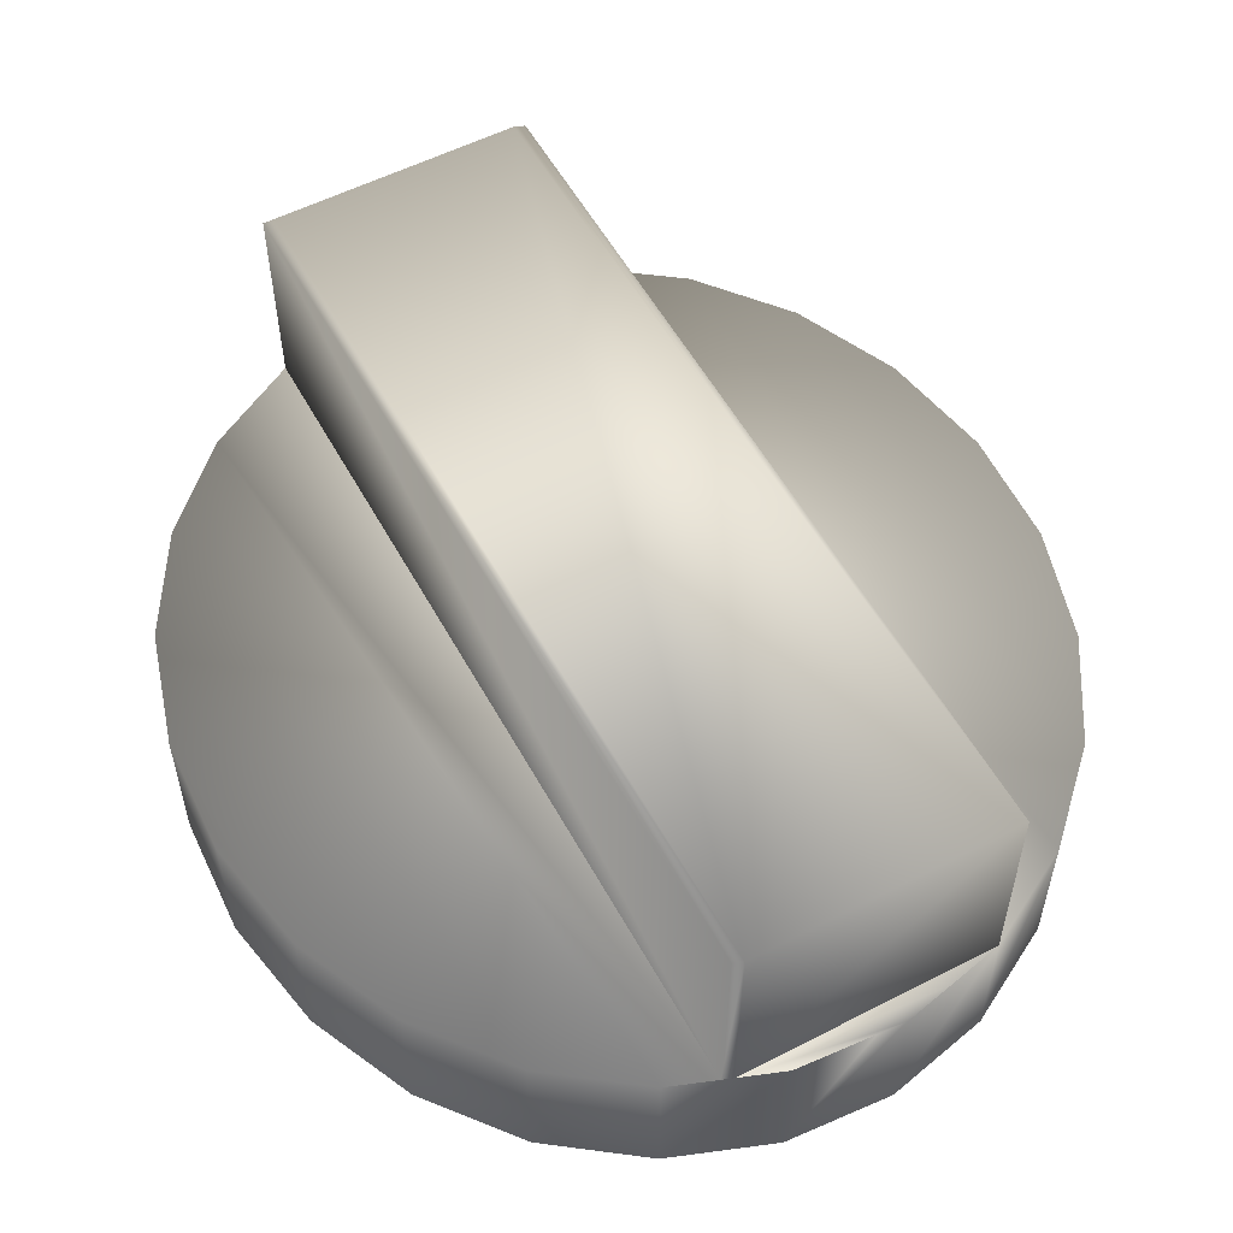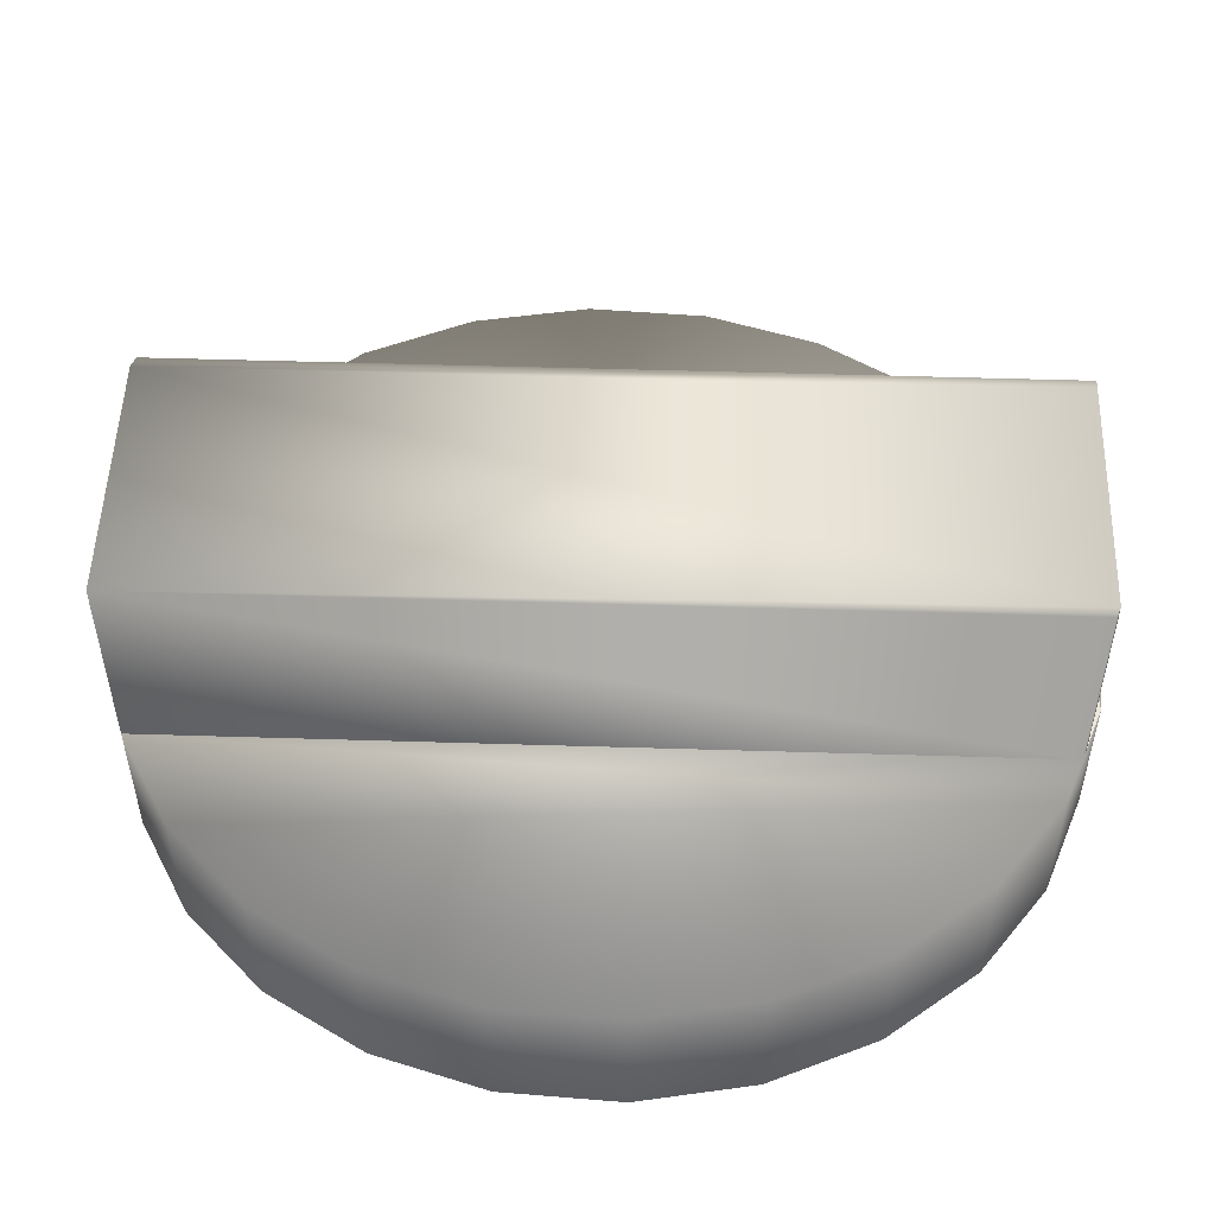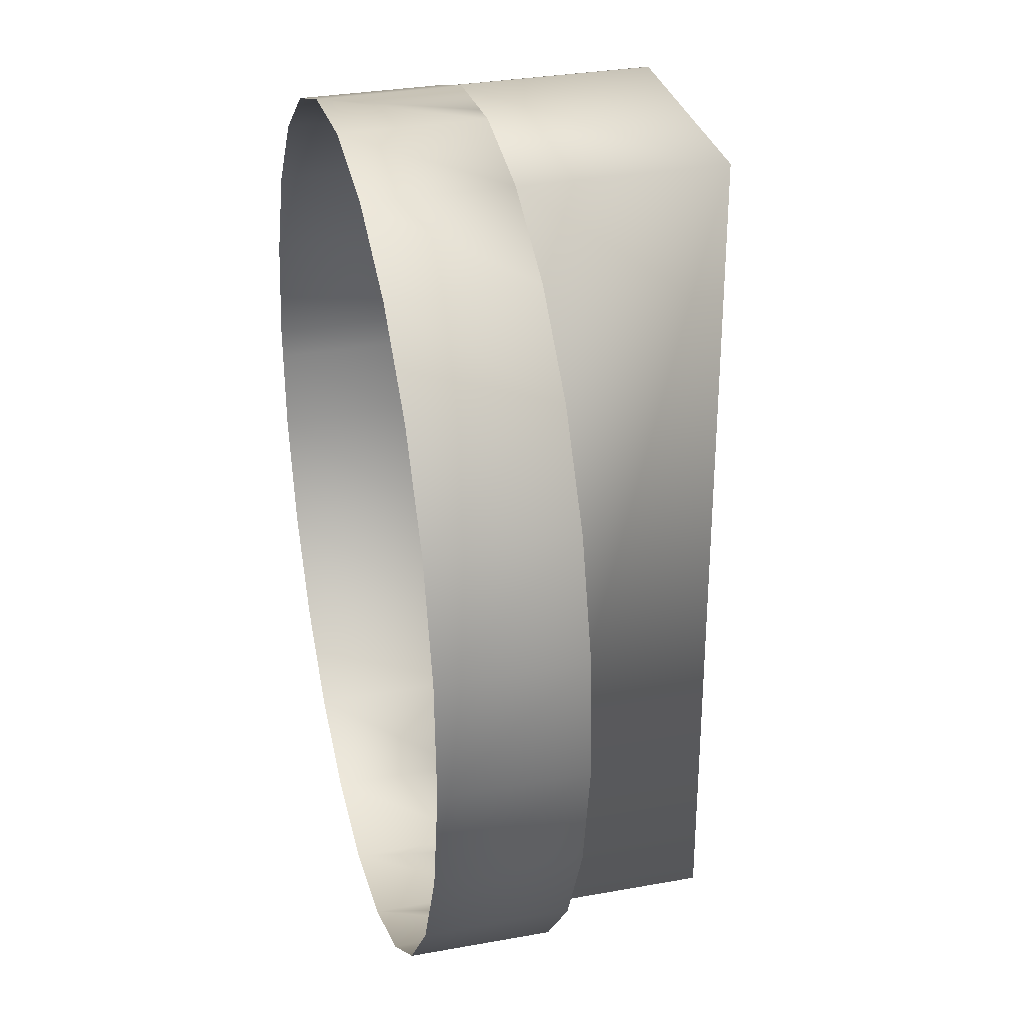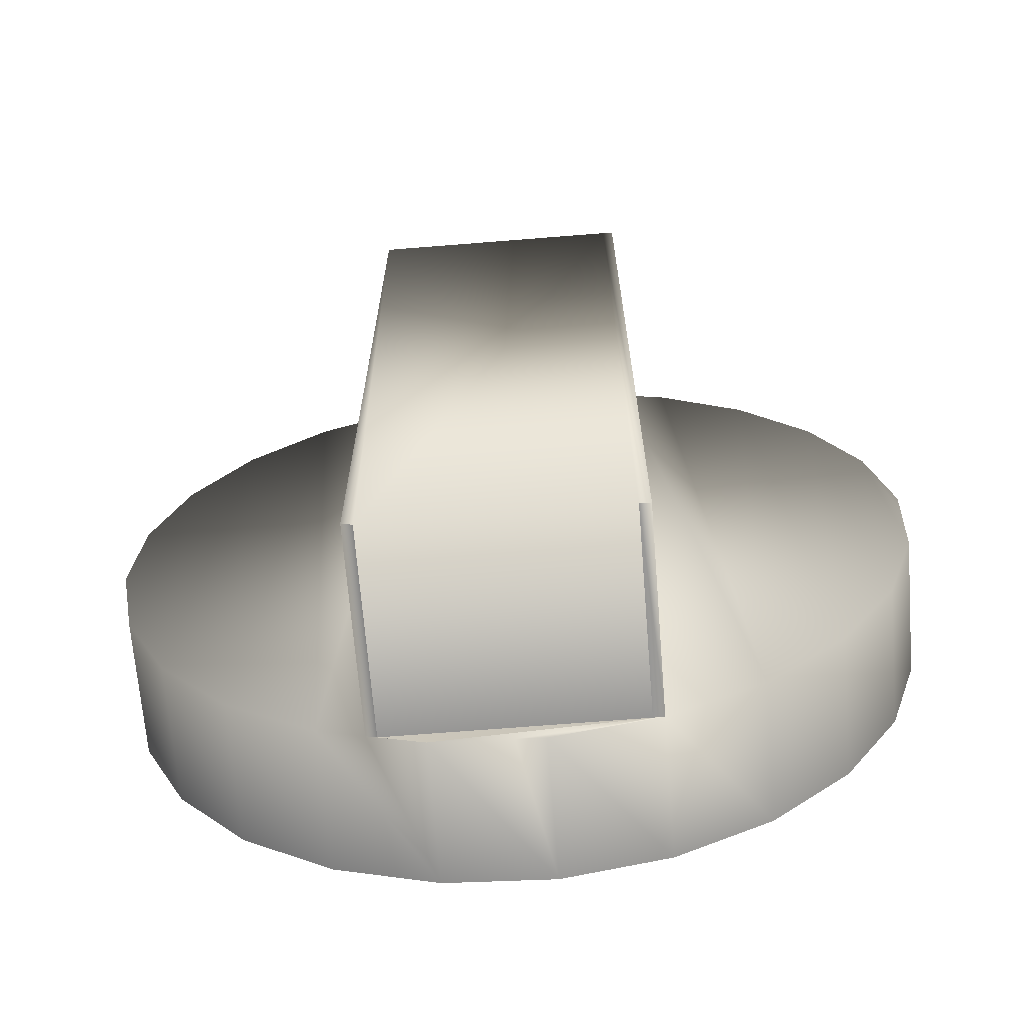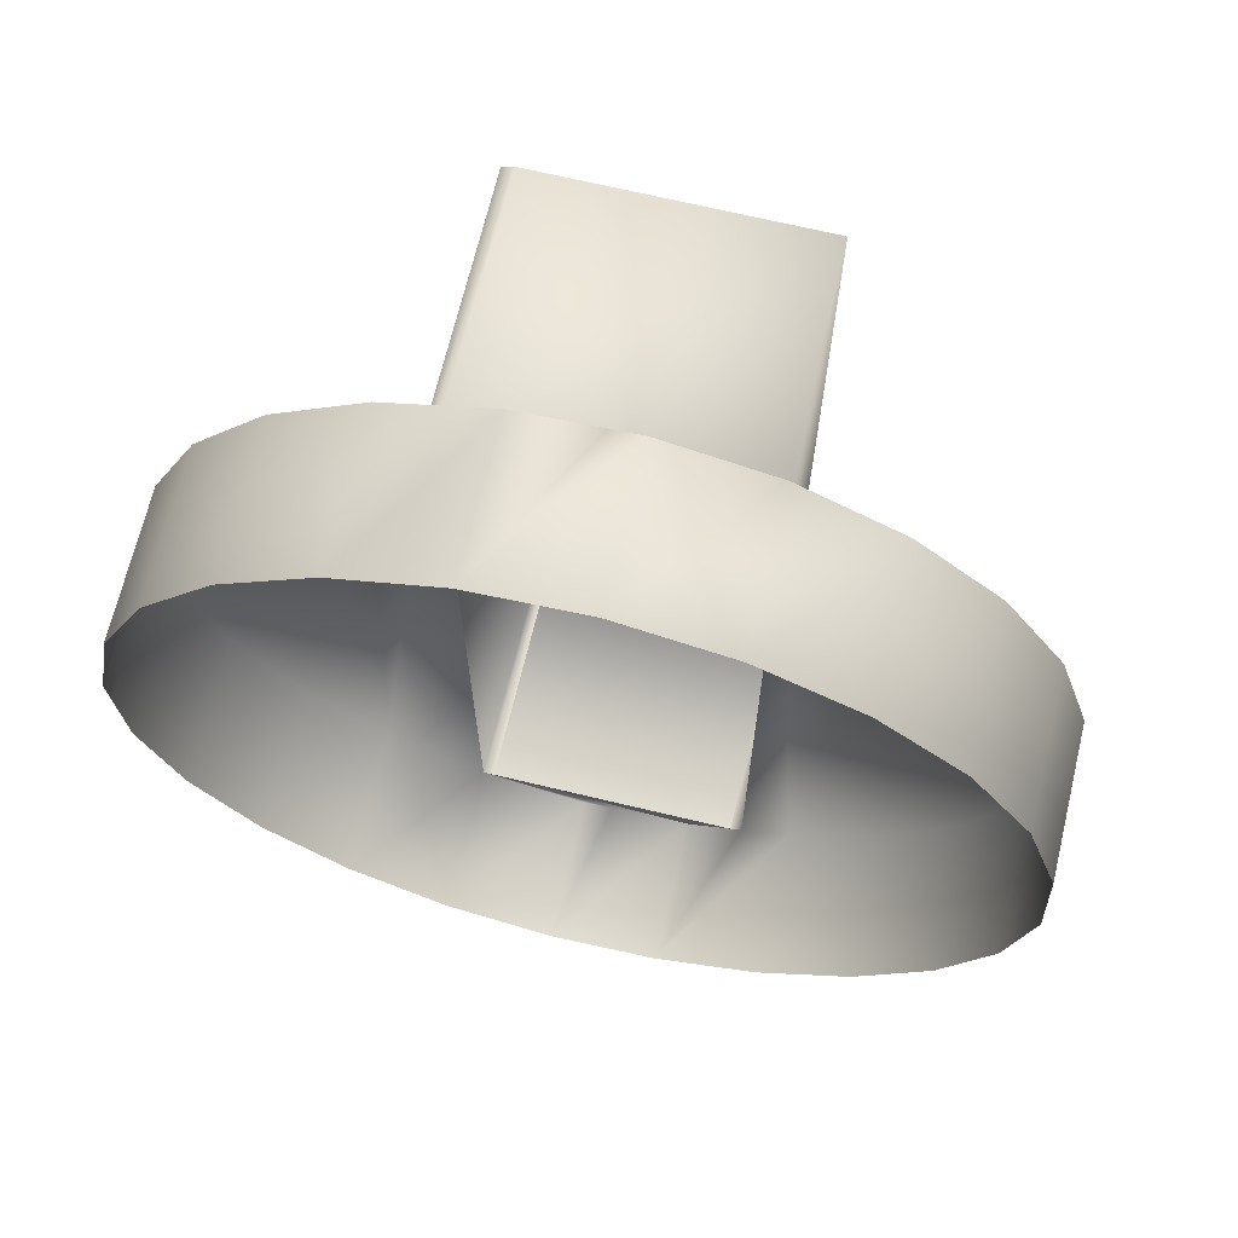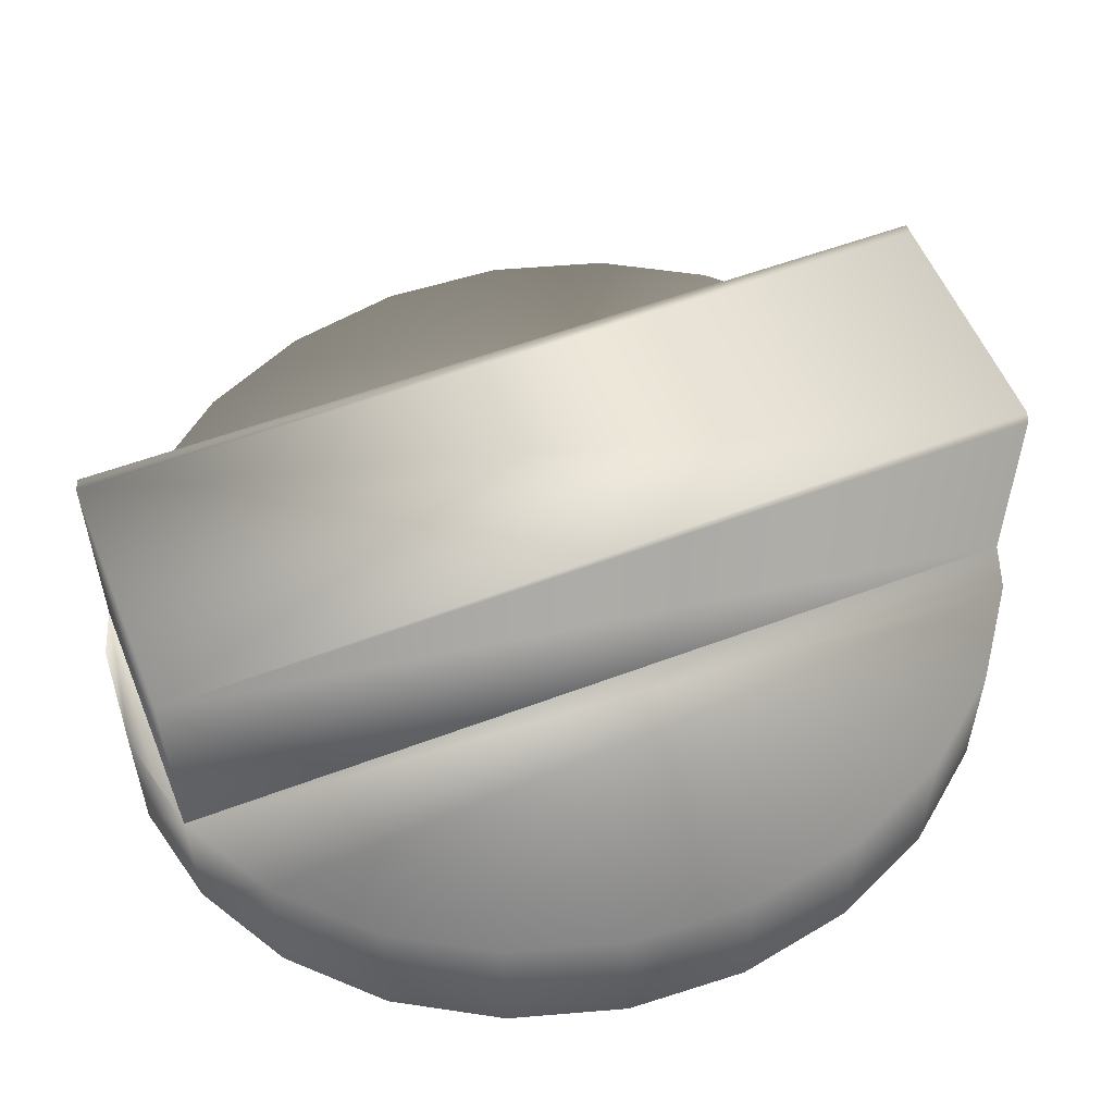
<metadata>
{"format":"obj","ext":"obj","renderer":"f3d","projection":"perspective","resolution":1024,"background":"white","views":[{"elev":55.4,"azim":151.6,"up":"+Z"},{"elev":51.8,"azim":-88.1,"up":"+Z"},{"elev":31.6,"azim":-104.4,"up":"+Y"},{"elev":-67.8,"azim":4.6,"up":"+Y"},{"elev":68.7,"azim":-166.5,"up":"+Y"},{"elev":55.1,"azim":-111.8,"up":"+Z"}]}
</metadata>
<code>
o mesh4/mesh4-geometry#mesh4-geometry
v -0.5061 0.4814 0.5183
v -0.5145 0.4876 0.5318
v -0.5145 0.4876 0.5183
v -0.5061 0.4814 0.5318
v -0.5212 0.4959 0.5318
v -0.4965 0.4778 0.5183
v -0.5108 0.5554 0.5318
v -0.5212 0.4959 0.5183
v -0.5183 0.548 0.5318
v -0.5017 0.4798 0.5318
v -0.5017 0.5604 0.5318
v -0.5257 0.5059 0.5318
v -0.5239 0.5387 0.5318
v -0.4965 0.4778 0.5318
v -0.5108 0.5554 0.5183
v -0.5017 0.5604 0.5183
v -0.5257 0.5059 0.5183
v -0.5239 0.5387 0.5183
v -0.4865 0.4772 0.5183
v -0.5007 0.4794 0.5318
v -0.5017 0.5604 0.5511
v -0.5183 0.548 0.5183
v -0.4919 0.5627 0.5183
v -0.5277 0.5169 0.5318
v -0.5271 0.5281 0.5318
v -0.5271 0.5281 0.5183
v -0.4892 0.4773 0.5318
v -0.4776 0.4794 0.5318
v -0.5017 0.4798 0.5511
v -0.4776 0.5604 0.5318
v -0.4919 0.5627 0.5318
v -0.5277 0.5169 0.5183
v -0.4865 0.4772 0.5318
v -0.5007 0.4794 0.5511
v -0.4776 0.5604 0.5511
v -0.4965 0.5616 0.5318
v -0.4818 0.562 0.5183
v -0.4766 0.4794 0.5183
v -0.4776 0.4794 0.5511
v -0.4766 0.56 0.5318
v -0.4892 0.5625 0.5318
v -0.4766 0.4794 0.5318
v -0.4766 0.56 0.5511
v -0.4722 0.5584 0.5318
v -0.4818 0.562 0.5318
v -0.4676 0.4844 0.5183
v -0.4766 0.4794 0.5511
v -0.4676 0.4844 0.5318
v -0.4722 0.5584 0.5183
v -0.4638 0.5523 0.5318
v -0.46 0.4918 0.5183
v -0.4638 0.5523 0.5183
v -0.46 0.4918 0.5318
v -0.4572 0.5439 0.5318
v -0.4545 0.5011 0.5183
v -0.4545 0.5011 0.5318
v -0.4572 0.5439 0.5183
v -0.4527 0.5339 0.5318
v -0.4513 0.5117 0.5183
v -0.4513 0.5117 0.5318
v -0.4527 0.5339 0.5183
v -0.4508 0.5199 0.5318
v -0.4507 0.5229 0.5318
v -0.4508 0.5199 0.5183
v -0.4507 0.5229 0.5183
f 1 2 3
f 2 1 4
f 5 3 2
f 6 4 1
f 7 2 4
f 3 5 8
f 9 5 2
f 4 6 10
f 9 2 7
f 7 4 11
f 12 8 5
f 13 5 9
f 10 6 14
f 11 4 10
f 15 9 7
f 16 7 11
f 8 12 17
f 13 12 5
f 9 18 13
f 19 14 6
f 10 14 20
f 10 21 11
f 9 15 22
f 7 16 15
f 11 23 16
f 24 17 12
f 25 12 13
f 18 9 22
f 26 13 18
f 14 19 27
f 28 20 14
f 20 29 10
f 21 10 29
f 21 30 11
f 23 11 31
f 17 24 32
f 12 25 24
f 13 26 25
f 27 19 33
f 27 28 14
f 28 34 20
f 29 20 34
f 34 21 29
f 30 21 35
f 30 36 11
f 31 11 36
f 31 37 23
f 25 32 24
f 32 25 26
f 38 33 19
f 28 27 33
f 34 28 39
f 21 34 35
f 35 40 30
f 36 30 31
f 37 31 41
f 33 38 42
f 28 33 42
f 42 39 28
f 35 34 39
f 40 35 43
f 44 30 40
f 31 30 41
f 37 41 45
f 46 42 38
f 39 42 47
f 35 39 47
f 35 47 43
f 47 40 43
f 44 45 30
f 40 48 44
f 41 30 45
f 45 49 37
f 42 46 48
f 40 47 42
f 49 45 44
f 48 40 42
f 44 48 50
f 51 48 46
f 44 52 49
f 50 48 53
f 52 44 50
f 48 51 53
f 50 53 54
f 54 52 50
f 55 53 51
f 54 53 56
f 52 54 57
f 53 55 56
f 54 56 58
f 58 57 54
f 59 56 55
f 58 56 60
f 57 58 61
f 56 59 60
f 58 60 62
f 63 61 58
f 64 60 59
f 60 64 62
f 58 62 63
f 61 63 65
f 65 62 64
f 62 65 63
f 3 2 1
f 4 1 2
f 2 3 5
f 1 4 6
f 4 2 7
f 8 5 3
f 2 5 9
f 10 6 4
f 7 2 9
f 11 4 7
f 5 8 12
f 9 5 13
f 14 6 10
f 10 4 11
f 7 9 15
f 11 7 16
f 17 12 8
f 5 12 13
f 13 18 9
f 6 14 19
f 20 14 10
f 11 21 10
f 22 15 9
f 15 16 7
f 16 23 11
f 12 17 24
f 13 12 25
f 22 9 18
f 18 13 26
f 27 19 14
f 14 20 28
f 10 29 20
f 29 10 21
f 11 30 21
f 31 11 23
f 32 24 17
f 24 25 12
f 25 26 13
f 33 19 27
f 14 28 27
f 20 34 28
f 34 20 29
f 29 21 34
f 35 21 30
f 11 36 30
f 36 11 31
f 23 37 31
f 24 32 25
f 26 25 32
f 19 33 38
f 33 27 28
f 39 28 34
f 35 34 21
f 30 40 35
f 31 30 36
f 41 31 37
f 42 38 33
f 42 33 28
f 28 39 42
f 39 34 35
f 43 35 40
f 40 30 44
f 41 30 31
f 45 41 37
f 38 42 46
f 47 42 39
f 47 39 35
f 43 47 35
f 43 40 47
f 30 45 44
f 44 48 40
f 45 30 41
f 37 49 45
f 48 46 42
f 42 47 40
f 44 45 49
f 42 40 48
f 50 48 44
f 46 48 51
f 49 52 44
f 53 48 50
f 50 44 52
f 53 51 48
f 54 53 50
f 50 52 54
f 51 53 55
f 56 53 54
f 57 54 52
f 56 55 53
f 58 56 54
f 54 57 58
f 55 56 59
f 60 56 58
f 61 58 57
f 60 59 56
f 62 60 58
f 58 61 63
f 59 60 64
f 62 64 60
f 63 62 58
f 65 63 61
f 64 62 65
f 63 65 62

</code>
